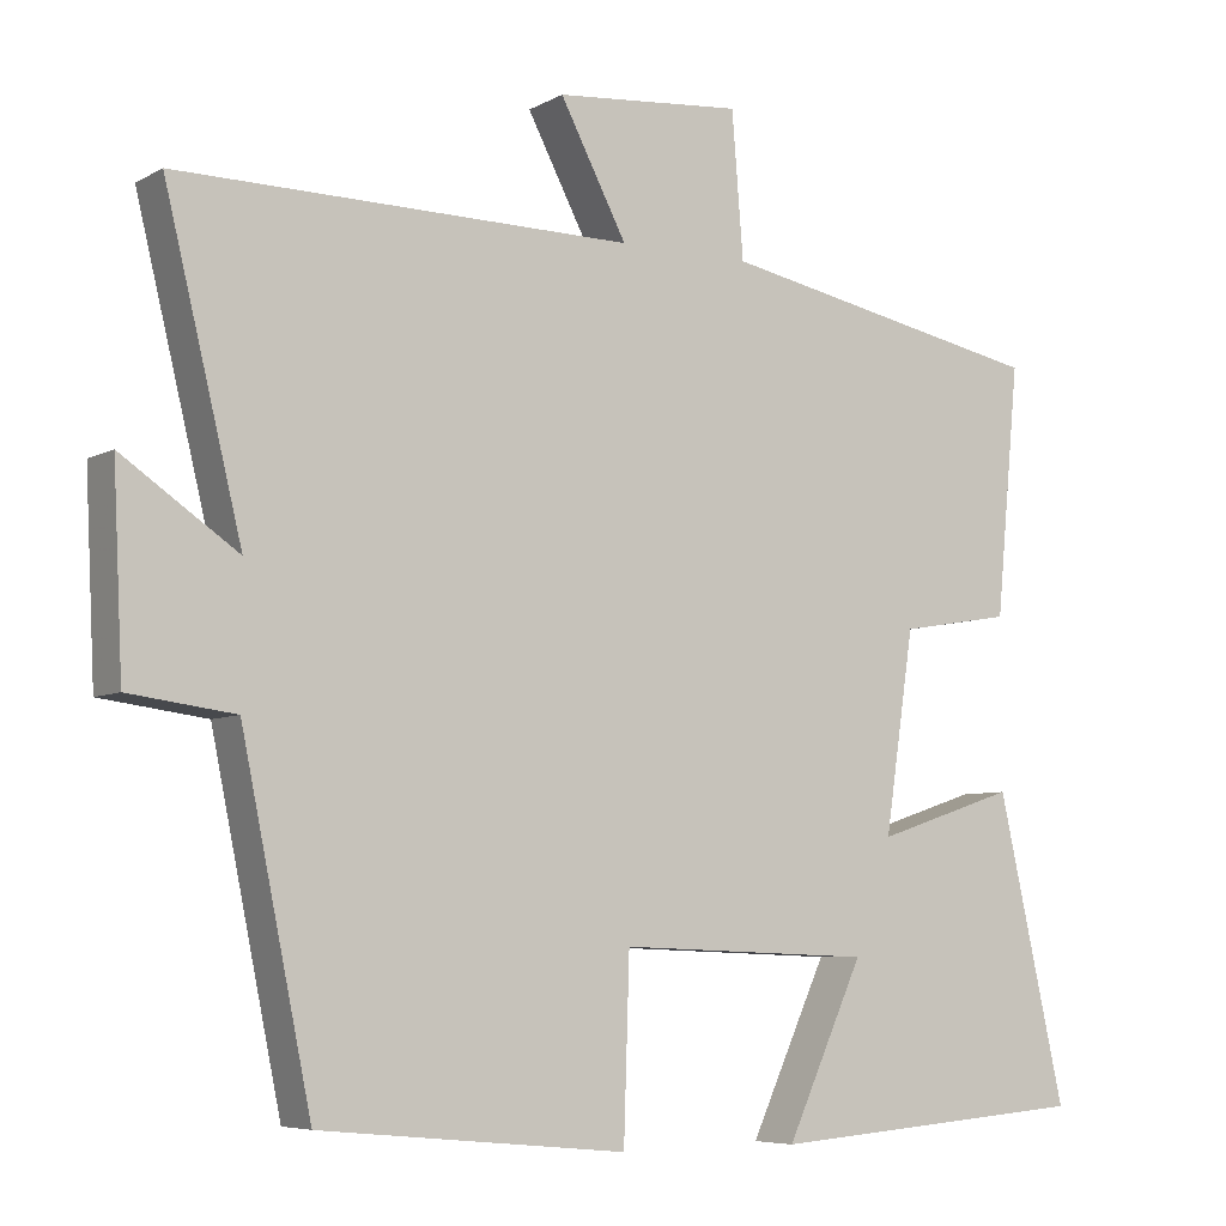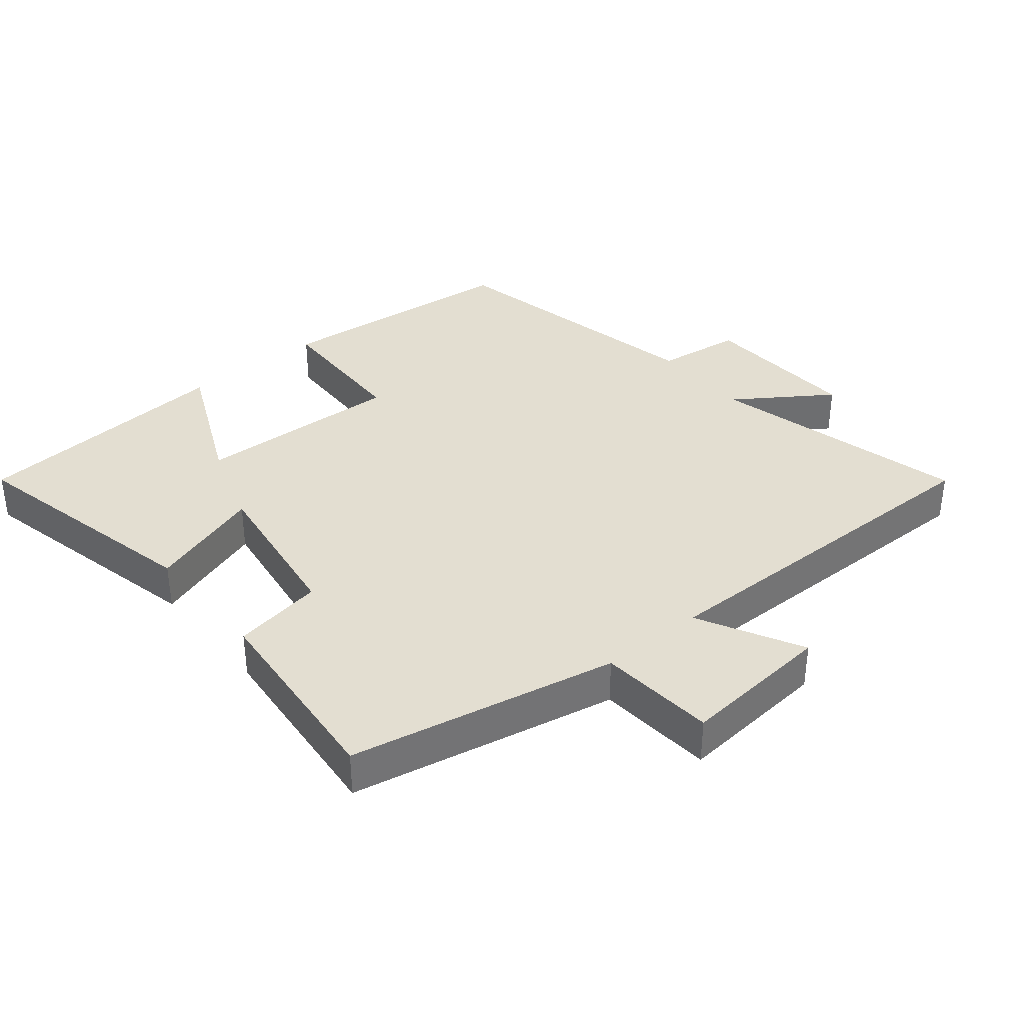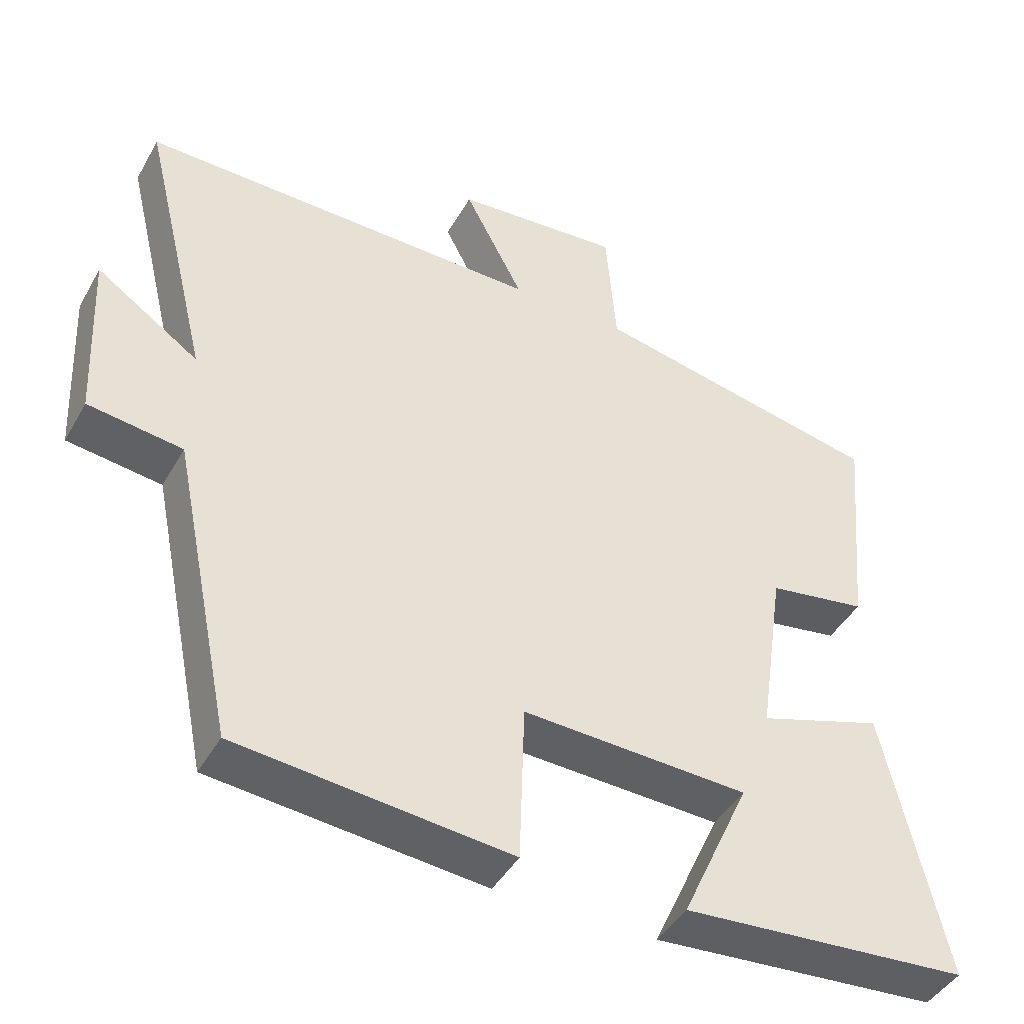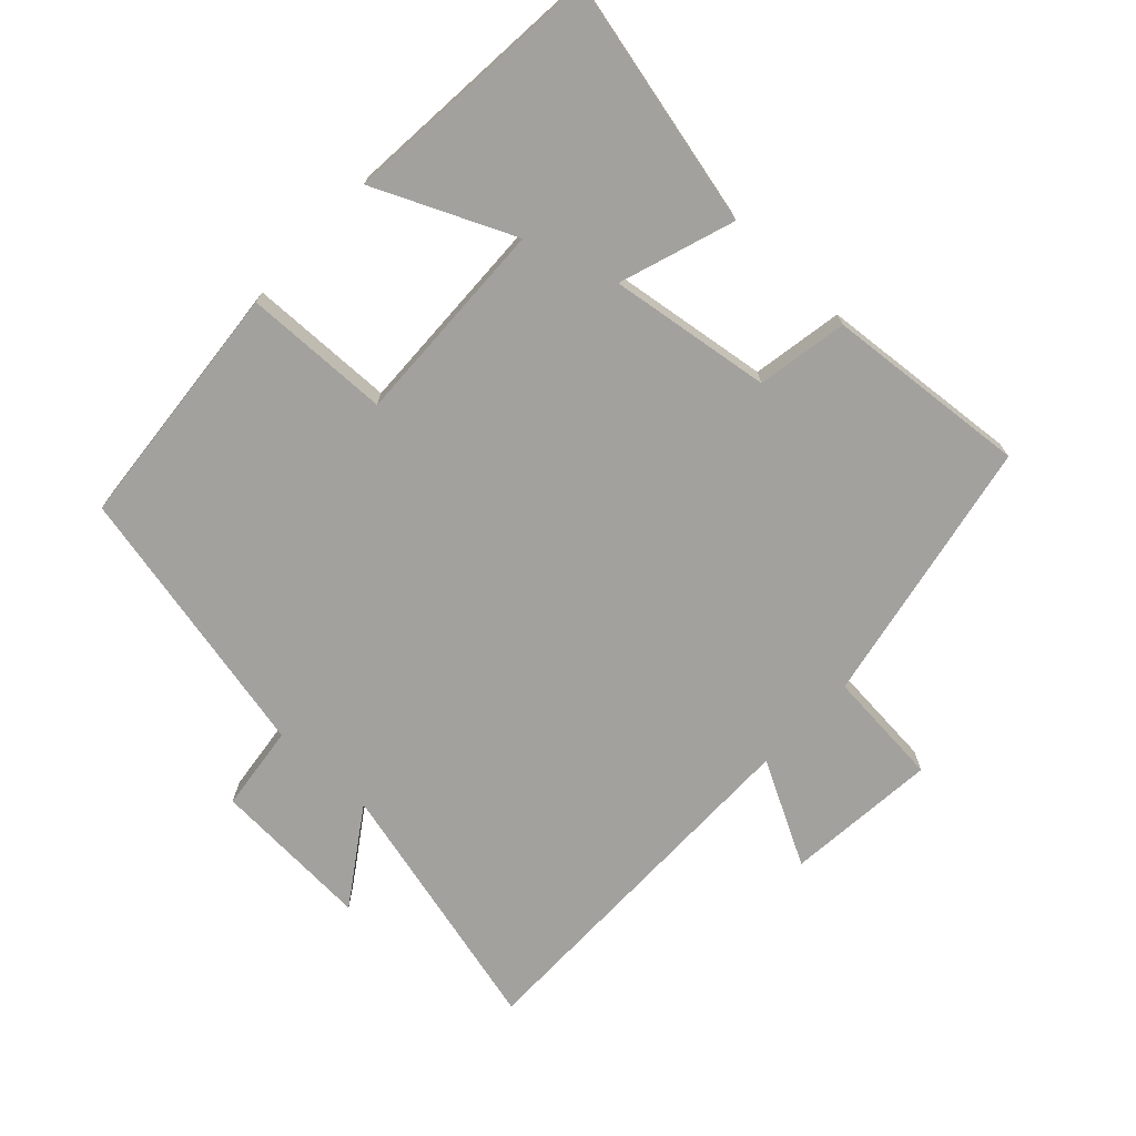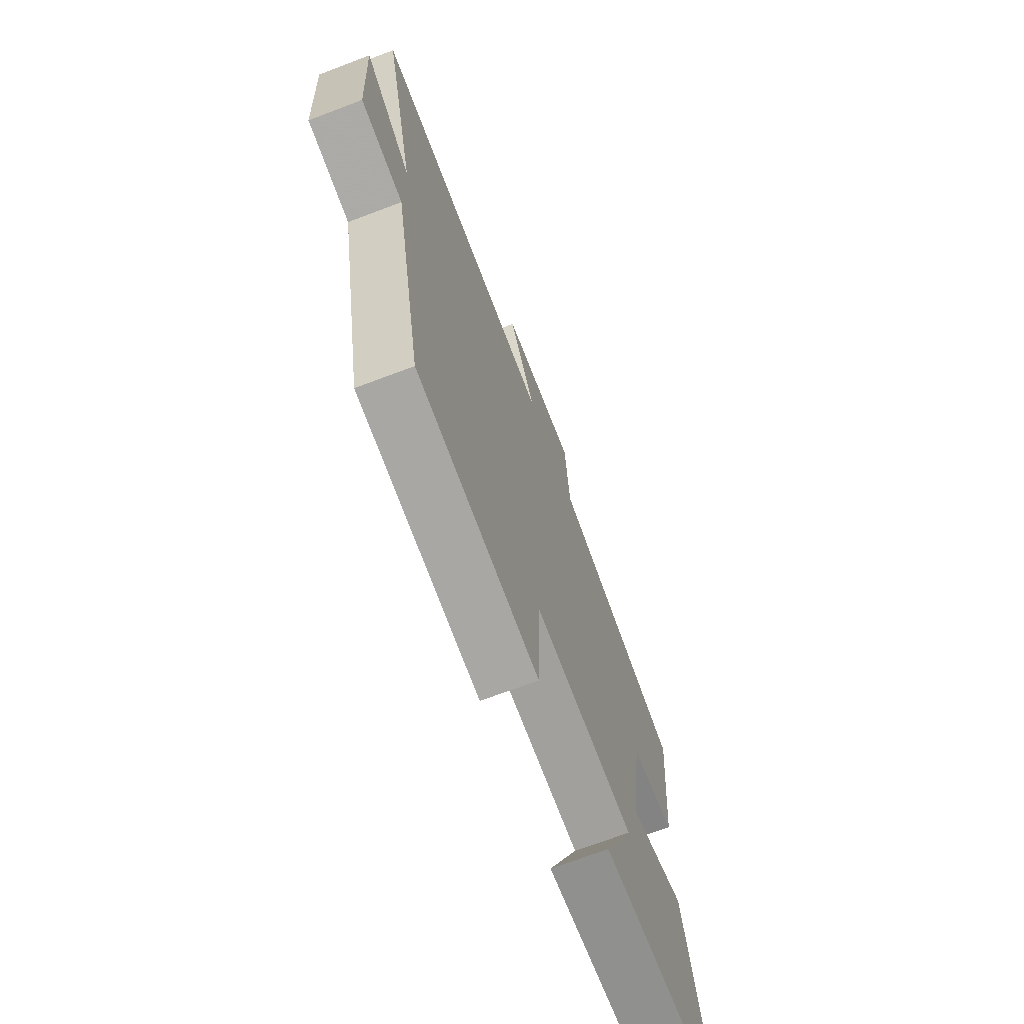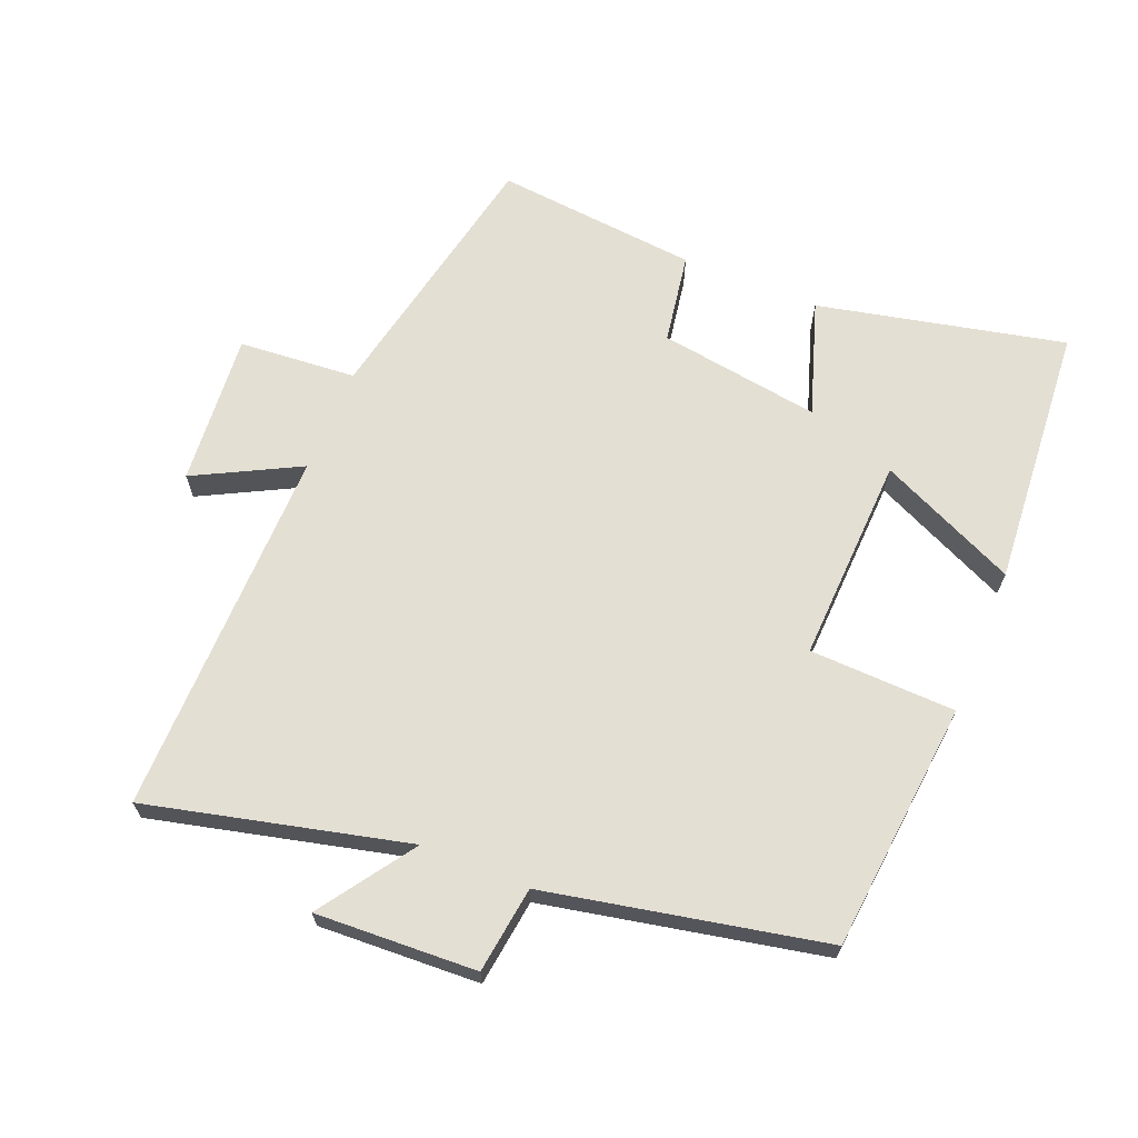
<metadata>
{"format":"obj","ext":"obj","renderer":"f3d","projection":"perspective","resolution":1024,"background":"white","views":[{"elev":-6.4,"azim":147.2,"up":"+Z"},{"elev":36.2,"azim":-39.5,"up":"+Y"},{"elev":-44.0,"azim":152.2,"up":"+Z"},{"elev":-72.0,"azim":-133.5,"up":"+Y"},{"elev":-69.6,"azim":110.8,"up":"+Z"},{"elev":66.5,"azim":112.3,"up":"+Y"}]}
</metadata>
<code>
v -0.529 0.07 0.419
v -0.125 0.07 0.5
v -0.111 0.07 0.677
v 0.119 0.07 0.657
v 0.037 0.07 0.5
v 0.595 0.07 0.505
v 0.5 0.07 0.115
v 0.642 0.07 0.212
v 0.63 0.07 -0.03
v 0.5 0.07 -0.047
v 0.414 0.07 -0.464
v 0.038 0.07 -0.5
v 0.031 0.07 -0.28
v -0.281 0.07 -0.292
v -0.186 0.07 -0.5
v -0.583 0.07 -0.469
v -0.5 0.07 -0.097
v -0.327 0.07 -0.154
v -0.363 0.07 0.09
v -0.5 0.07 0.113
v -0.529 0 0.419
v -0.125 0 0.5
v -0.111 0 0.677
v 0.119 0 0.657
v 0.037 0 0.5
v 0.595 0 0.505
v 0.5 0 0.115
v 0.642 0 0.212
v 0.63 0 -0.03
v 0.5 0 -0.047
v 0.414 0 -0.464
v 0.038 0 -0.5
v 0.031 0 -0.28
v -0.281 0 -0.292
v -0.186 0 -0.5
v -0.583 0 -0.469
v -0.5 0 -0.097
v -0.327 0 -0.154
v -0.363 0 0.09
v -0.5 0 0.113
f 19 20 1 2
f 18 19 2
f 16 17 18
f 14 15 16
f 14 16 18
f 13 14 18 2
f 10 11 12 13
f 7 8 9 10
f 7 10 13 2
f 5 6 7
f 2 3 4 5
f 2 5 7
f 22 21 40 39
f 22 39 38
f 38 37 36
f 36 35 34
f 38 36 34
f 22 38 34 33
f 33 32 31 30
f 30 29 28 27
f 22 33 30 27
f 27 26 25
f 25 24 23 22
f 27 25 22
f 1 21 22 2
f 2 22 23 3
f 3 23 24 4
f 4 24 25 5
f 5 25 26 6
f 6 26 27 7
f 7 27 28 8
f 8 28 29 9
f 9 29 30 10
f 10 30 31 11
f 11 31 32 12
f 12 32 33 13
f 13 33 34 14
f 14 34 35 15
f 15 35 36 16
f 16 36 37 17
f 17 37 38 18
f 18 38 39 19
f 19 39 40 20
f 20 40 21 1

</code>
